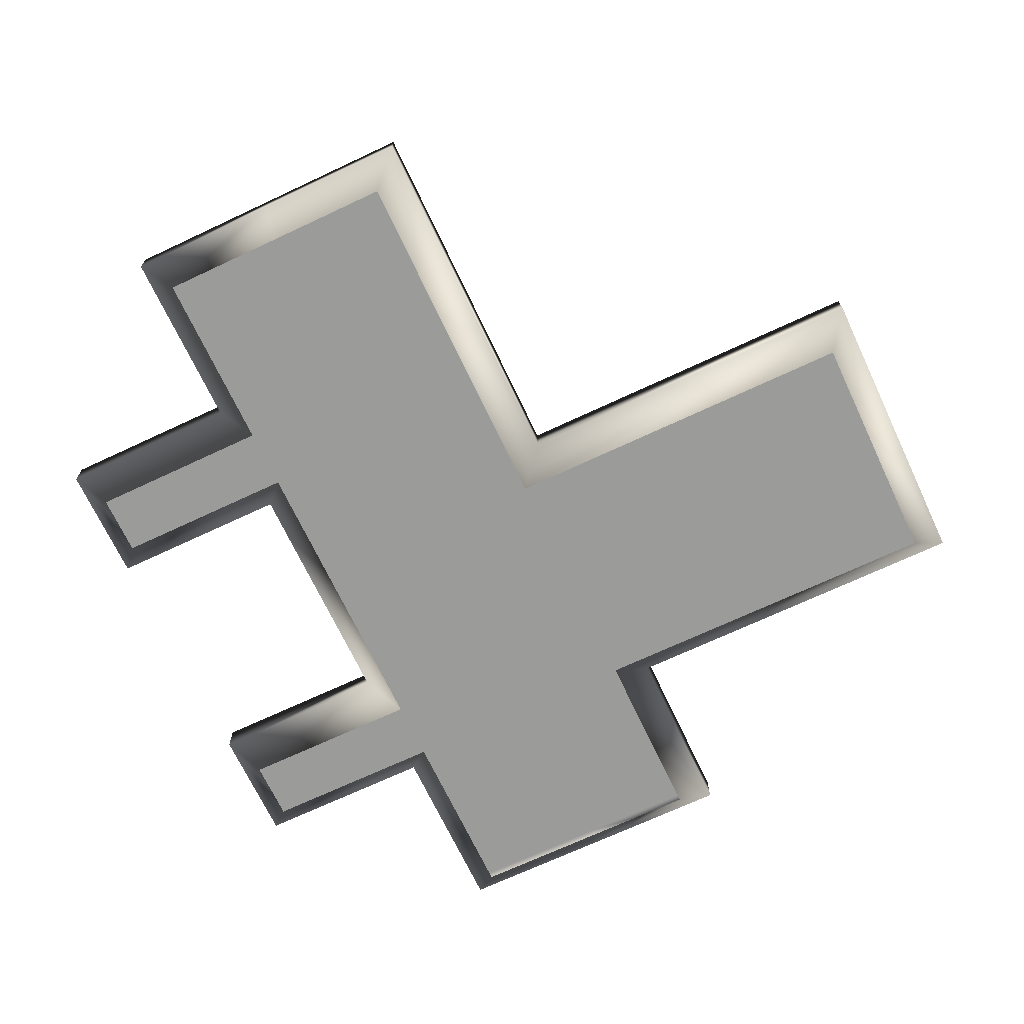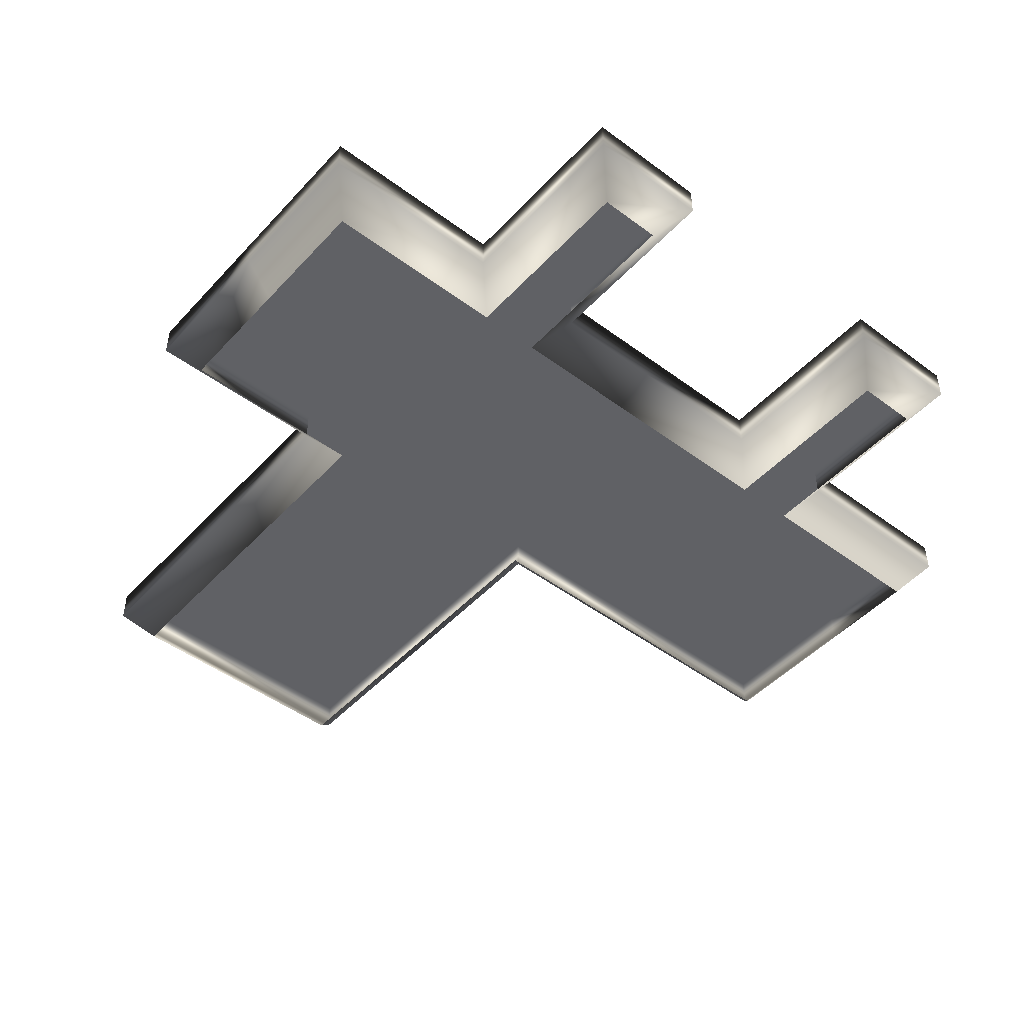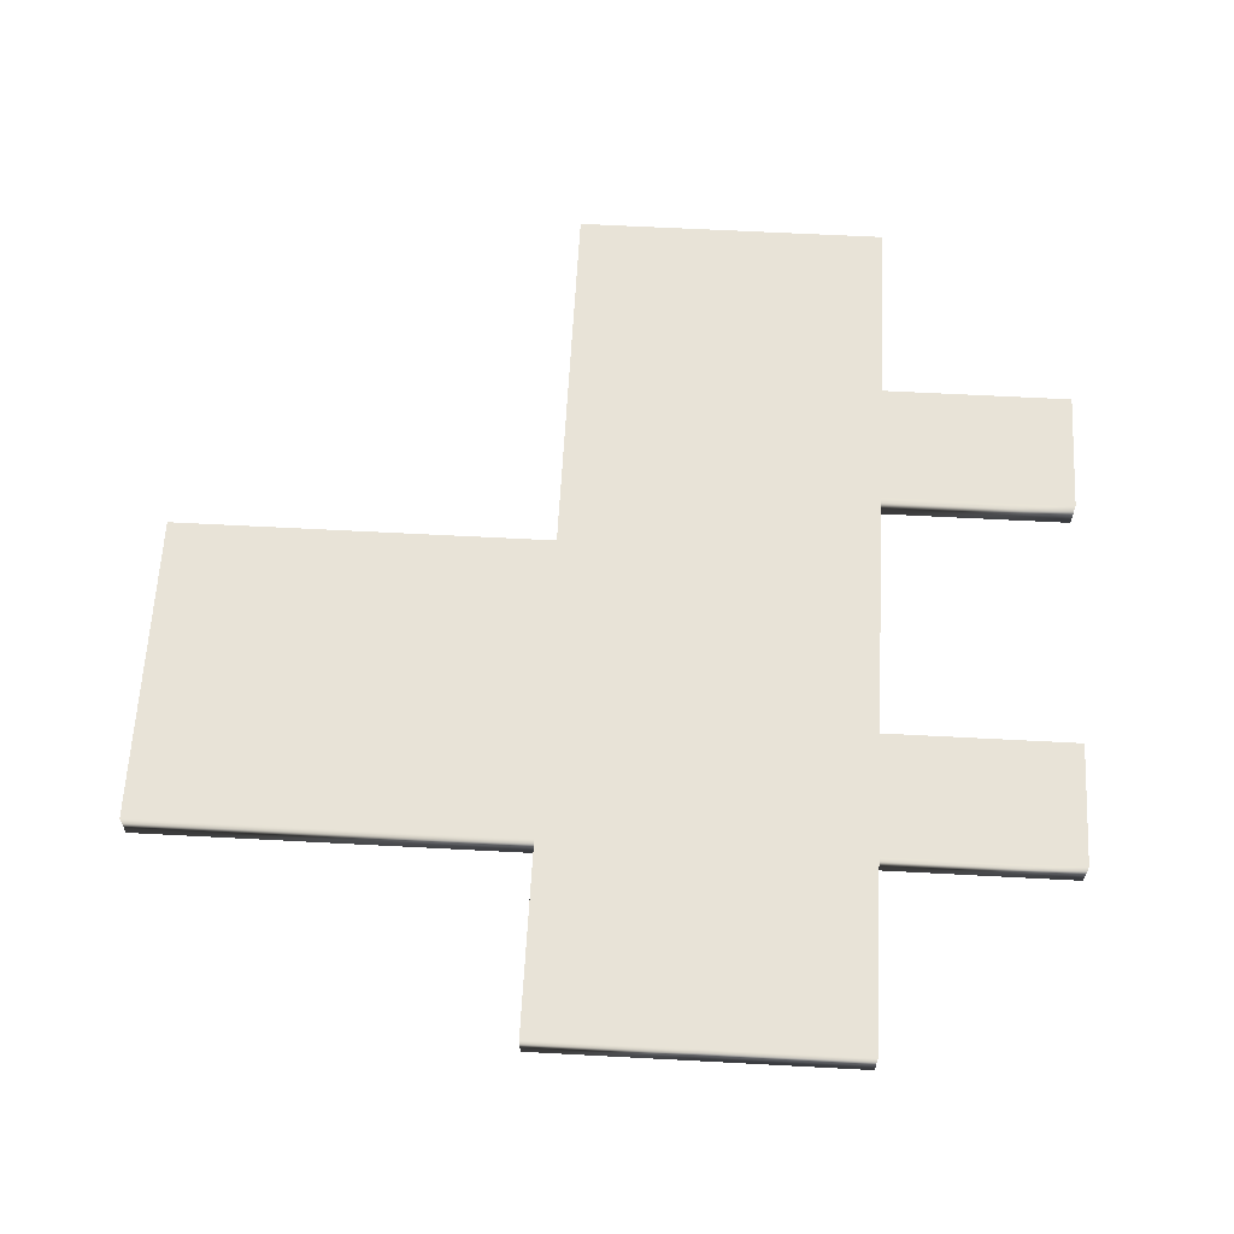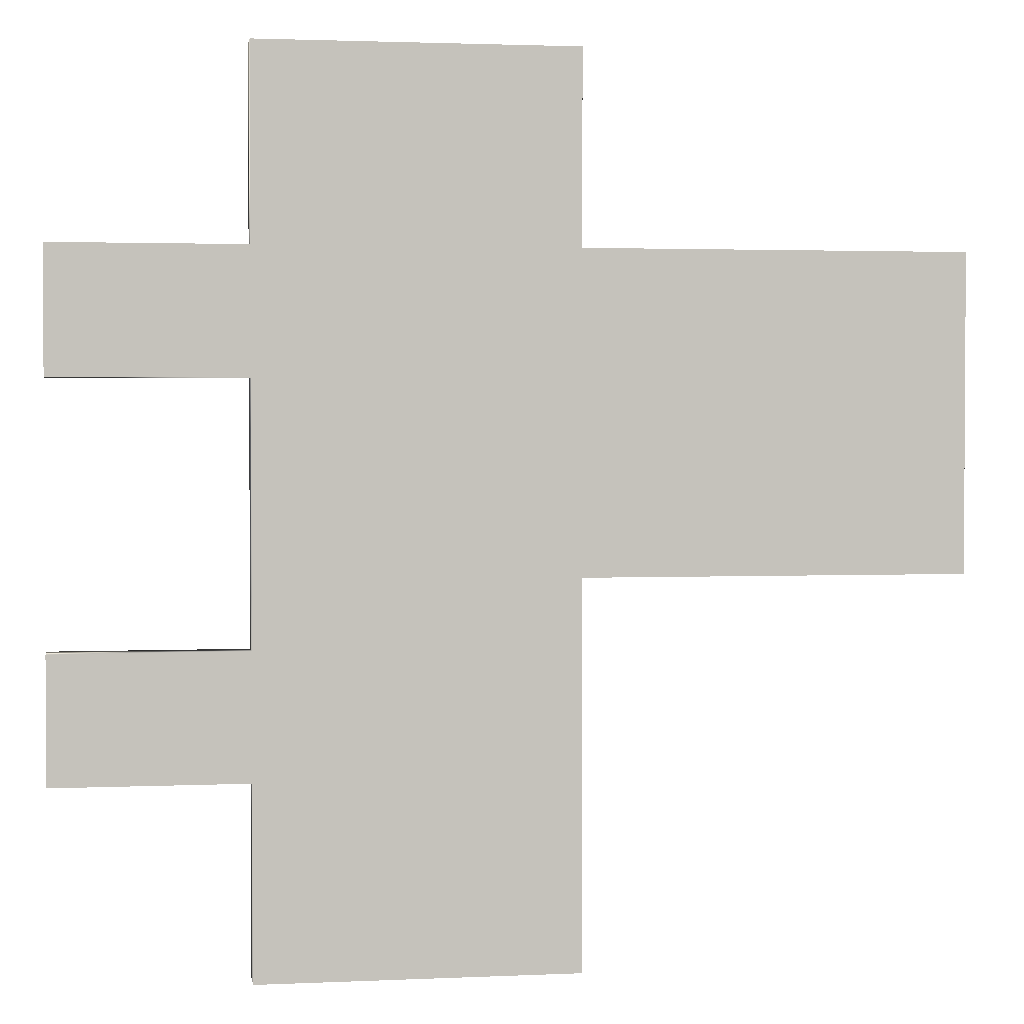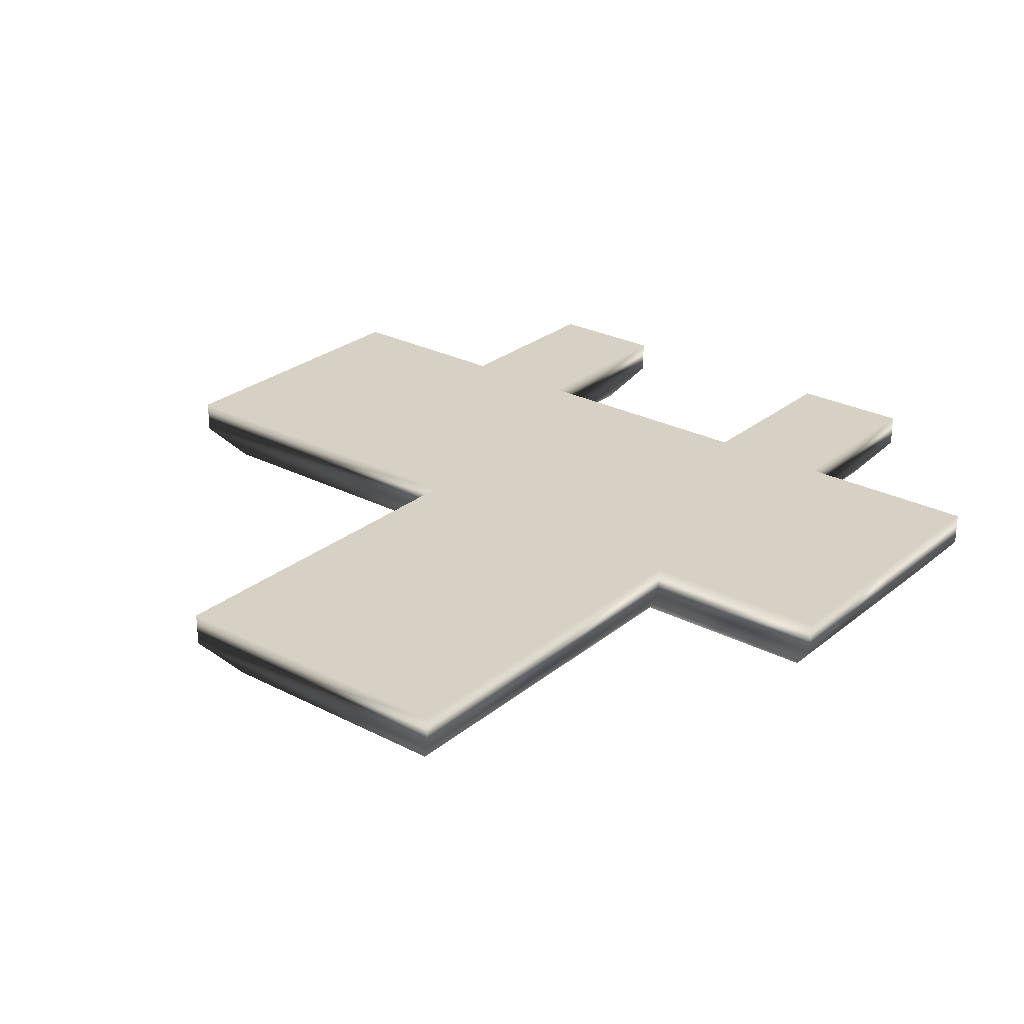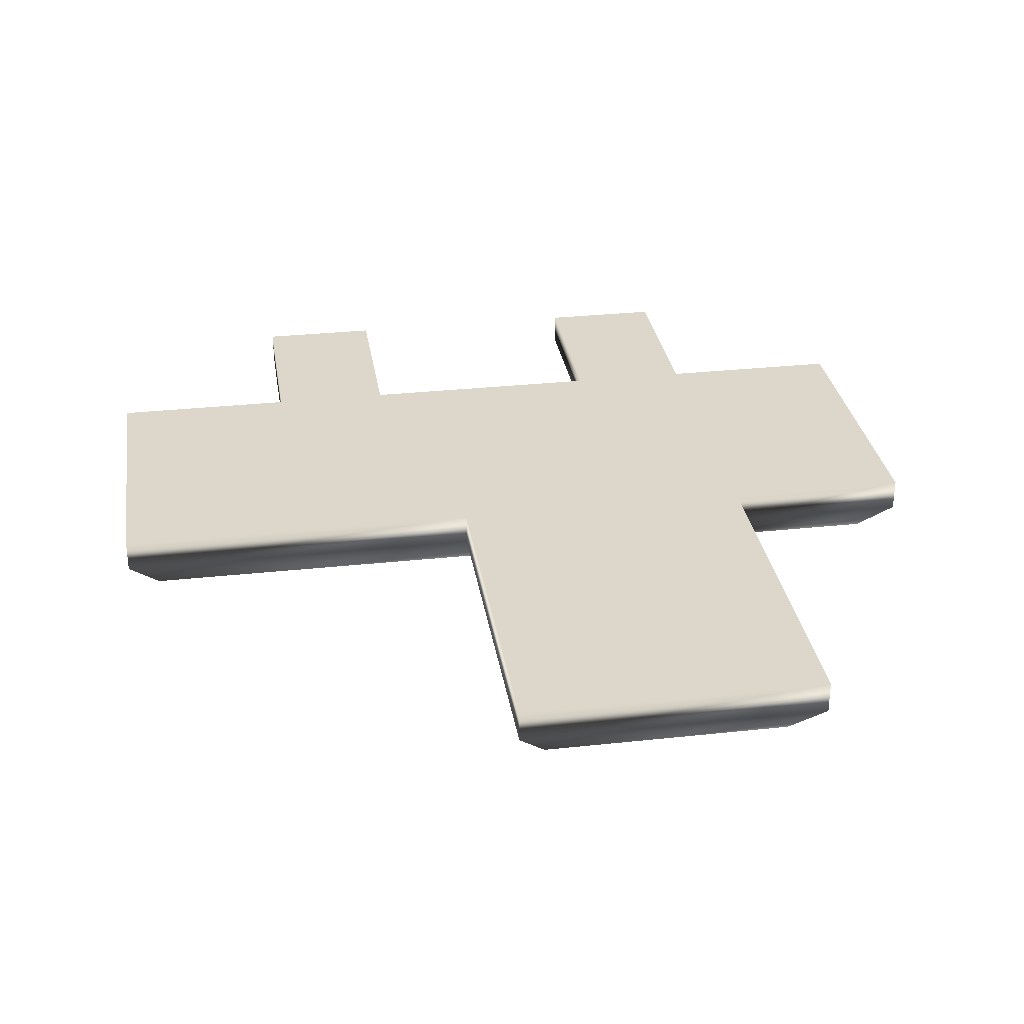
<metadata>
{"format":"obj","ext":"obj","renderer":"f3d","projection":"perspective","resolution":1024,"background":"white","views":[{"elev":-69.6,"azim":-154.8,"up":"+Y"},{"elev":-47.3,"azim":49.9,"up":"+Y"},{"elev":62.0,"azim":3.1,"up":"+Y"},{"elev":2.1,"azim":170.8,"up":"+Z"},{"elev":26.9,"azim":-51.2,"up":"+Y"},{"elev":30.5,"azim":-98.9,"up":"+Y"}]}
</metadata>
<code>
o block5_balcony
v 6.886 16.49 -11.26
v 6.886 16.49 -16.02
v 3.725 16.49 -16.02
v 0.5635 16.49 -16.02
v 0.5635 16.49 -6.509
v -8.946 16.49 -6.509
v -8.946 16.49 -0.1862
v 0.5635 16.49 -0.1862
v 0.5635 16.49 4.569
v 3.725 16.49 4.569
v 6.886 16.49 4.569
v 6.886 16.49 -0.1862
v 11.64 16.49 -0.1862
v 11.64 16.49 -1.754
v 6.886 16.49 -1.754
v 6.886 16.49 -9.696
v 11.64 16.49 -9.696
v 11.64 16.49 -11.26
v 7.651 17.45 -12.03
v 7.651 17.45 -16.78
v 3.725 17.45 -16.78
v -0.2014 17.45 -16.78
v -0.2014 17.45 -7.274
v -9.711 17.45 -7.274
v -9.711 17.45 0.5786
v -0.2014 17.45 0.5786
v -0.2014 17.45 5.334
v 3.725 17.45 5.334
v 7.651 17.45 5.334
v 7.651 17.45 0.5786
v 12.41 17.45 0.5786
v 12.41 17.45 -2.519
v 7.651 17.45 -2.519
v 7.651 17.45 -8.931
v 12.41 17.45 -8.931
v 12.41 17.45 -12.03
v 7.651 18.27 -12.03
v 7.651 18.27 -16.78
v 3.725 18.27 -16.78
v -0.2014 18.27 -16.78
v -0.2014 18.27 -7.274
v -9.711 18.27 -7.274
v -9.711 18.27 0.5786
v -0.2014 18.27 0.5786
v -0.2014 18.27 5.334
v 3.725 18.27 5.334
v 7.651 18.27 5.334
v 7.651 18.27 0.5786
v 12.41 18.27 0.5786
v 12.41 18.27 -2.519
v 7.651 18.27 -2.519
v 7.651 18.27 -8.931
v 12.41 18.27 -8.931
v 12.41 18.27 -12.03
f 44 41 42 43
f 46 48 44 45
f 51 48 49 50
f 51 41 44 48
f 37 52 53 54
f 39 52 37 38
f 40 41 52 39
f 20 19 1 2
f 21 20 2 3
f 22 21 3 4
f 23 22 4 5
f 24 23 5 6
f 25 24 6 7
f 26 25 7 8
f 27 26 8 9
f 28 27 9 10
f 29 28 10 11
f 30 29 11 12
f 31 30 12 13
f 32 31 13 14
f 33 32 14 15
f 34 33 15 16
f 35 34 16 17
f 36 35 17 18
f 19 36 18 1
f 38 37 19 20
f 39 38 20 21
f 40 39 21 22
f 41 40 22 23
f 42 41 23 24
f 43 42 24 25
f 44 43 25 26
f 45 44 26 27
f 46 45 27 28
f 47 46 28 29
f 48 47 29 30
f 49 48 30 31
f 50 49 31 32
f 51 50 32 33
f 52 51 33 34
f 53 52 34 35
f 54 53 35 36
f 37 54 36 19
f 46 47 48
f 51 52 41

</code>
